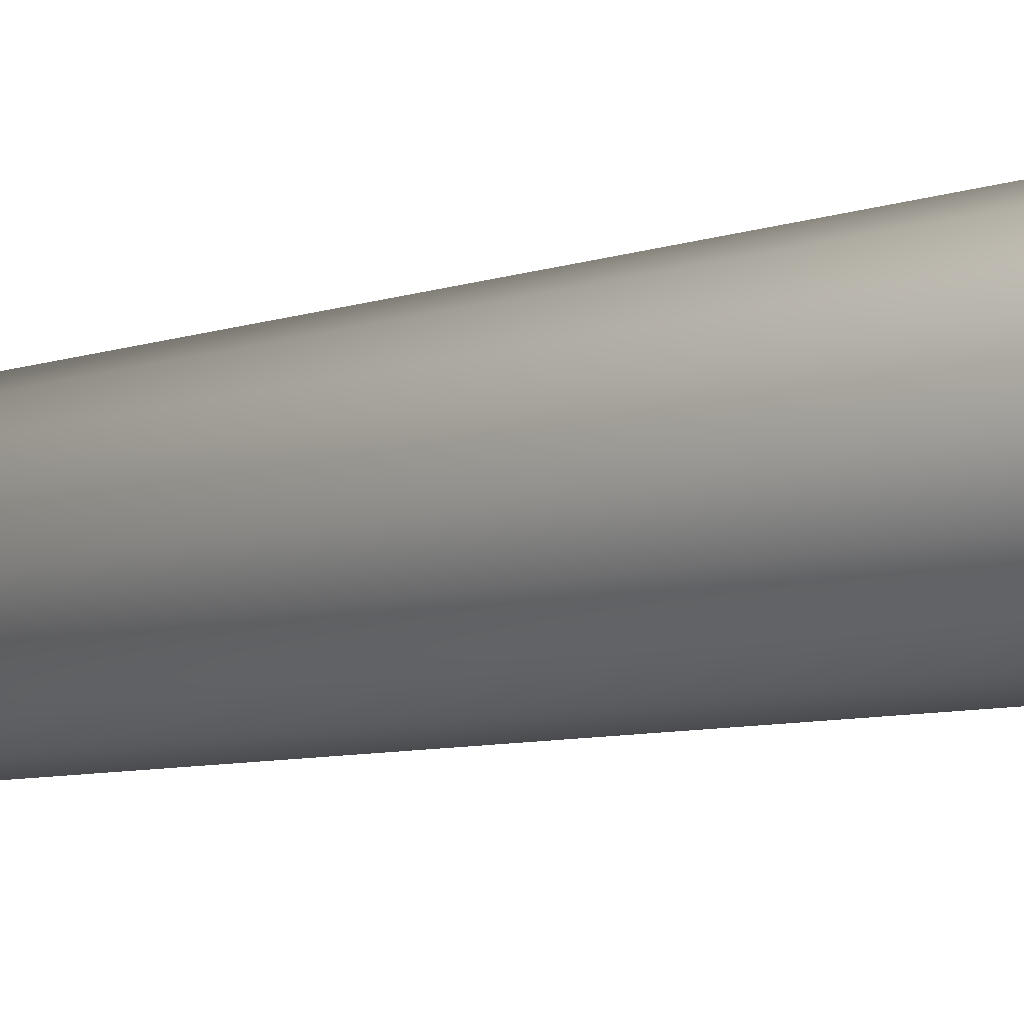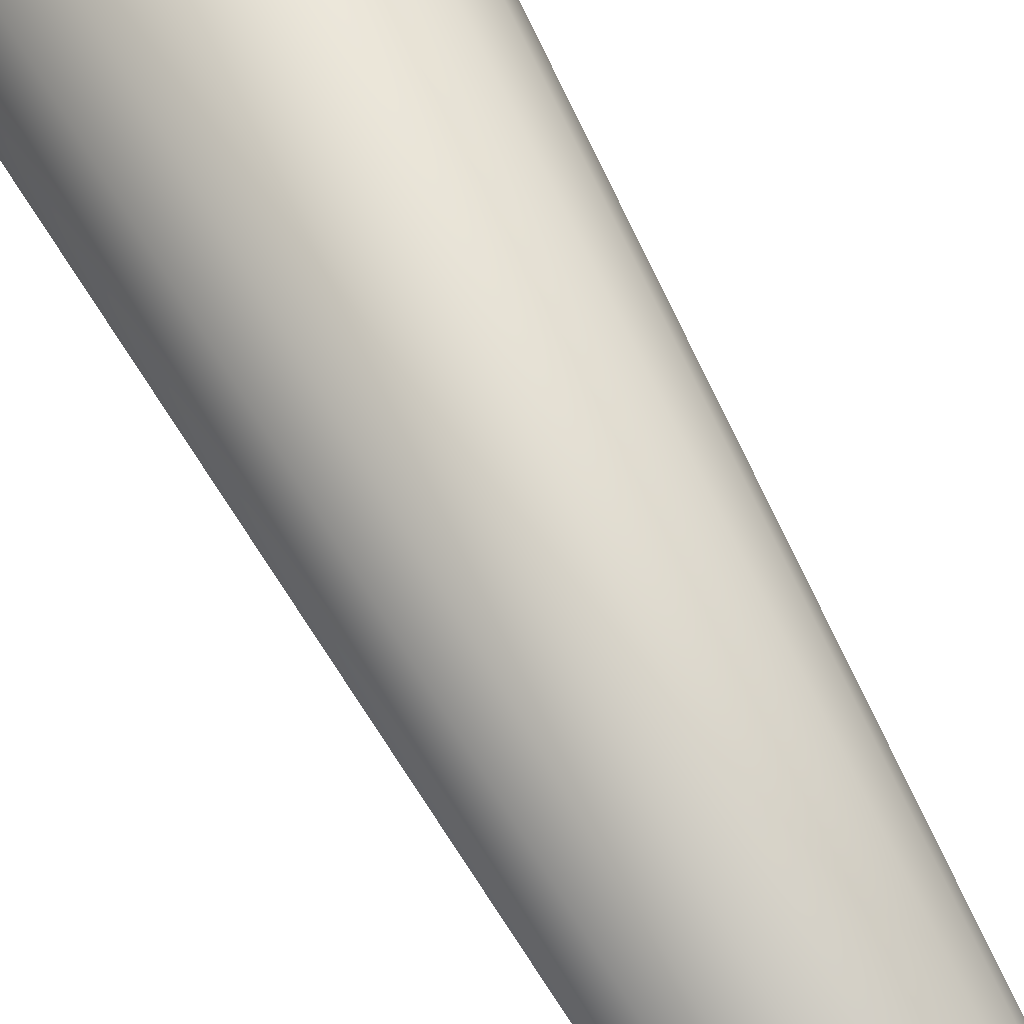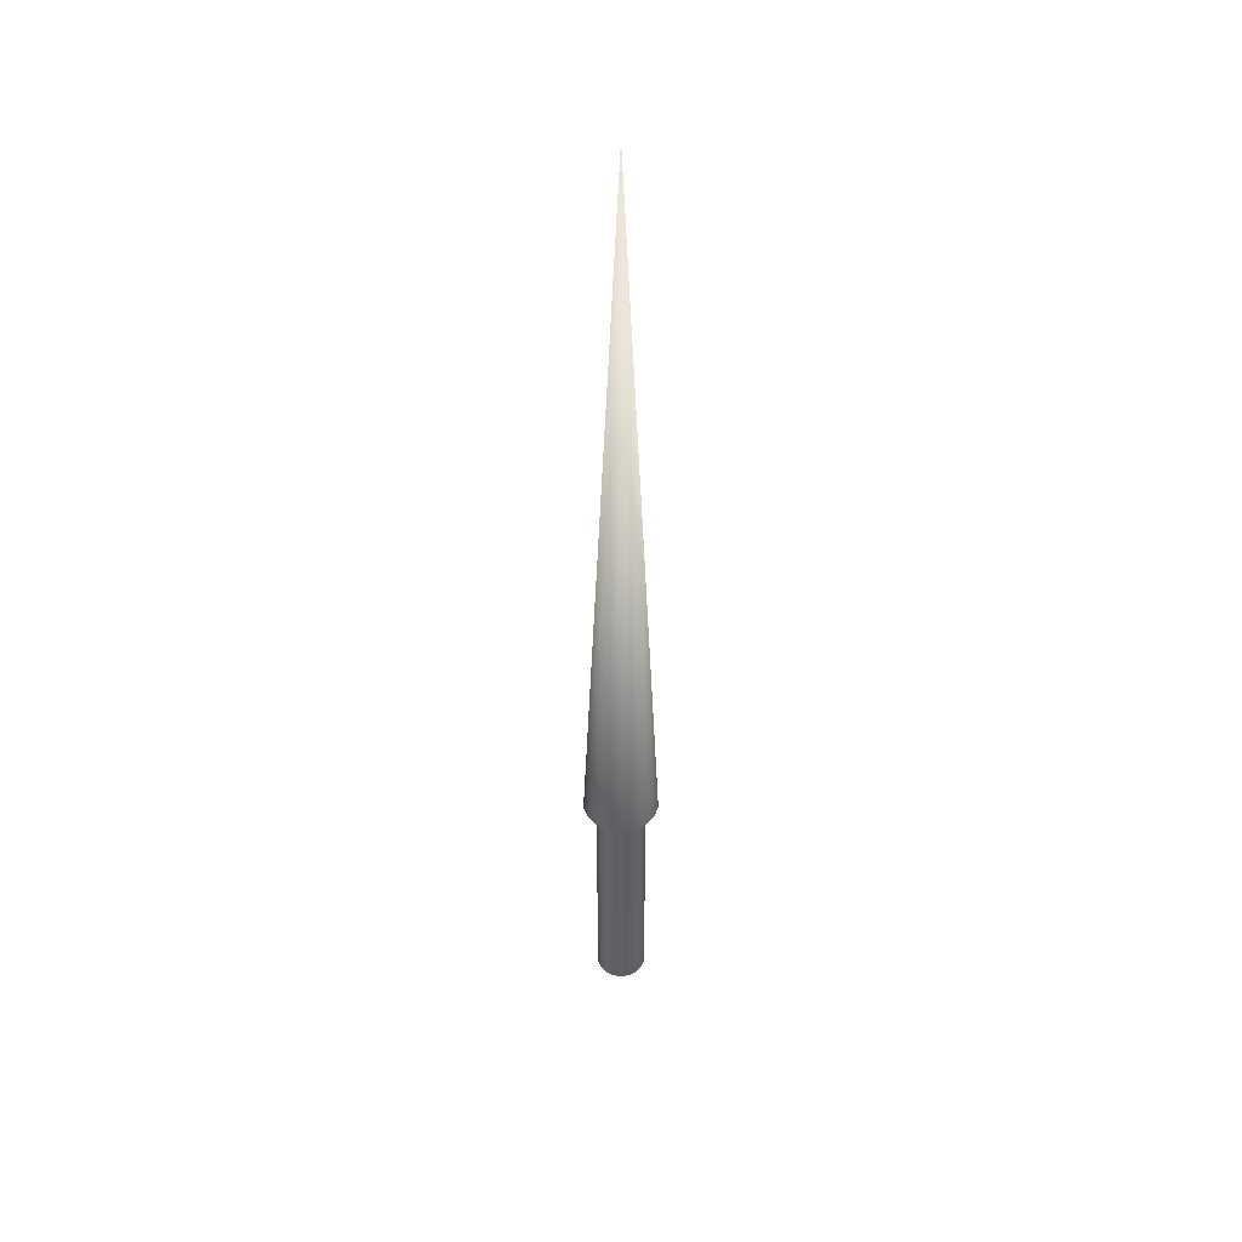
<metadata>
{"format":"obj","ext":"obj","renderer":"f3d","projection":"perspective","resolution":1024,"background":"white","views":[{"elev":-20.9,"azim":109.9,"up":"+Y"},{"elev":36.2,"azim":-18.8,"up":"+Y"},{"elev":43.5,"azim":-10.8,"up":"+Z"}]}
</metadata>
<code>
v 0.025 0 0
v 0.02349 0.008551 0
v 0.01915 0.01607 0
v 0.0125 0.02165 0
v 0.004341 0.02462 0
v -0.004341 0.02462 0
v -0.0125 0.02165 0
v -0.01915 0.01607 0
v -0.02349 0.008551 0
v -0.025 0 0
v -0.02349 -0.008551 0
v -0.01915 -0.01607 0
v -0.0125 -0.02165 0
v -0.004341 -0.02462 0
v 0.004341 -0.02462 0
v 0.0125 -0.02165 0
v 0.01915 -0.01607 0
v 0.02349 -0.008551 0
v 0.025 0 0
v 0.02349 0.008551 0
v 0.01915 0.01607 0
v 0.0125 0.02165 0
v 0.004341 0.02462 0
v -0.004341 0.02462 0
v -0.0125 0.02165 0
v -0.01915 0.01607 0
v -0.02349 0.008551 0
v -0.025 0 0
v -0.02349 -0.008551 0
v -0.01915 -0.01607 0
v -0.0125 -0.02165 0
v -0.004341 -0.02462 0
v 0.004341 -0.02462 0
v 0.0125 -0.02165 0
v 0.01915 -0.01607 0
v 0.02349 -0.008551 0
v 0.025 0 0.25
v 0.02349 0.008551 0.25
v 0.01915 0.01607 0.25
v 0.0125 0.02165 0.25
v 0.004341 0.02462 0.25
v -0.004341 0.02462 0.25
v -0.0125 0.02165 0.25
v -0.01915 0.01607 0.25
v -0.02349 0.008551 0.25
v -0.025 0 0.25
v -0.02349 -0.008551 0.25
v -0.01915 -0.01607 0.25
v -0.0125 -0.02165 0.25
v -0.004341 -0.02462 0.25
v 0.004341 -0.02462 0.25
v 0.0125 -0.02165 0.25
v 0.01915 -0.01607 0.25
v 0.02349 -0.008551 0.25
v 0.025 0 0.25
v 0.02349 0.008551 0.25
v 0.01915 0.01607 0.25
v 0.0125 0.02165 0.25
v 0.004341 0.02462 0.25
v -0.004341 0.02462 0.25
v -0.0125 0.02165 0.25
v -0.01915 0.01607 0.25
v -0.02349 0.008551 0.25
v -0.025 0 0.25
v -0.02349 -0.008551 0.25
v -0.01915 -0.01607 0.25
v -0.0125 -0.02165 0.25
v -0.004341 -0.02462 0.25
v 0.004341 -0.02462 0.25
v 0.0125 -0.02165 0.25
v 0.01915 -0.01607 0.25
v 0.02349 -0.008551 0.25
v 0.0375 0 0.25
v 0.03524 0.01283 0.25
v 0.02873 0.02411 0.25
v 0.01875 0.03248 0.25
v 0.006512 0.03693 0.25
v -0.006512 0.03693 0.25
v -0.01875 0.03248 0.25
v -0.02873 0.02411 0.25
v -0.03524 0.01283 0.25
v -0.0375 0 0.25
v -0.03524 -0.01283 0.25
v -0.02873 -0.02411 0.25
v -0.01875 -0.03248 0.25
v -0.006512 -0.03693 0.25
v 0.006512 -0.03693 0.25
v 0.01875 -0.03248 0.25
v 0.02873 -0.02411 0.25
v 0.03524 -0.01283 0.25
v 0 0 1
v 0.0375 0 0.25
v 0.03524 0.01283 0.25
v 0.02873 0.02411 0.25
v 0.01875 0.03248 0.25
v 0.006512 0.03693 0.25
v -0.006512 0.03693 0.25
v -0.01875 0.03248 0.25
v -0.02873 0.02411 0.25
v -0.03524 0.01283 0.25
v -0.0375 0 0.25
v -0.03524 -0.01283 0.25
v -0.02873 -0.02411 0.25
v -0.01875 -0.03248 0.25
v -0.006512 -0.03693 0.25
v 0.006512 -0.03693 0.25
v 0.01875 -0.03248 0.25
v 0.02873 -0.02411 0.25
v 0.03524 -0.01283 0.25
f 1 3 2
f 1 4 3
f 1 5 4
f 1 6 5
f 1 7 6
f 1 8 7
f 1 9 8
f 1 10 9
f 1 11 10
f 1 12 11
f 1 13 12
f 1 14 13
f 1 15 14
f 1 16 15
f 1 17 16
f 1 18 17
f 19 38 37
f 19 20 38
f 20 39 38
f 20 21 39
f 21 40 39
f 21 22 40
f 22 41 40
f 22 23 41
f 23 42 41
f 23 24 42
f 24 43 42
f 24 25 43
f 25 44 43
f 25 26 44
f 26 45 44
f 26 27 45
f 27 46 45
f 27 28 46
f 28 47 46
f 28 29 47
f 29 48 47
f 29 30 48
f 30 49 48
f 30 31 49
f 31 50 49
f 31 32 50
f 32 51 50
f 32 33 51
f 33 52 51
f 33 34 52
f 34 53 52
f 34 35 53
f 35 54 53
f 35 36 54
f 36 37 54
f 36 19 37
f 55 74 73
f 55 56 74
f 56 75 74
f 56 57 75
f 57 76 75
f 57 58 76
f 58 77 76
f 58 59 77
f 59 78 77
f 59 60 78
f 60 79 78
f 60 61 79
f 61 80 79
f 61 62 80
f 62 81 80
f 62 63 81
f 63 82 81
f 63 64 82
f 64 83 82
f 64 65 83
f 65 84 83
f 65 66 84
f 66 85 84
f 66 67 85
f 67 86 85
f 67 68 86
f 68 87 86
f 68 69 87
f 69 88 87
f 69 70 88
f 70 89 88
f 70 71 89
f 71 90 89
f 71 72 90
f 72 73 90
f 72 55 73
f 91 92 93
f 91 93 94
f 91 94 95
f 91 95 96
f 91 96 97
f 91 97 98
f 91 98 99
f 91 99 100
f 91 100 101
f 91 101 102
f 91 102 103
f 91 103 104
f 91 104 105
f 91 105 106
f 91 106 107
f 91 107 108
f 91 108 109
f 91 109 92

</code>
